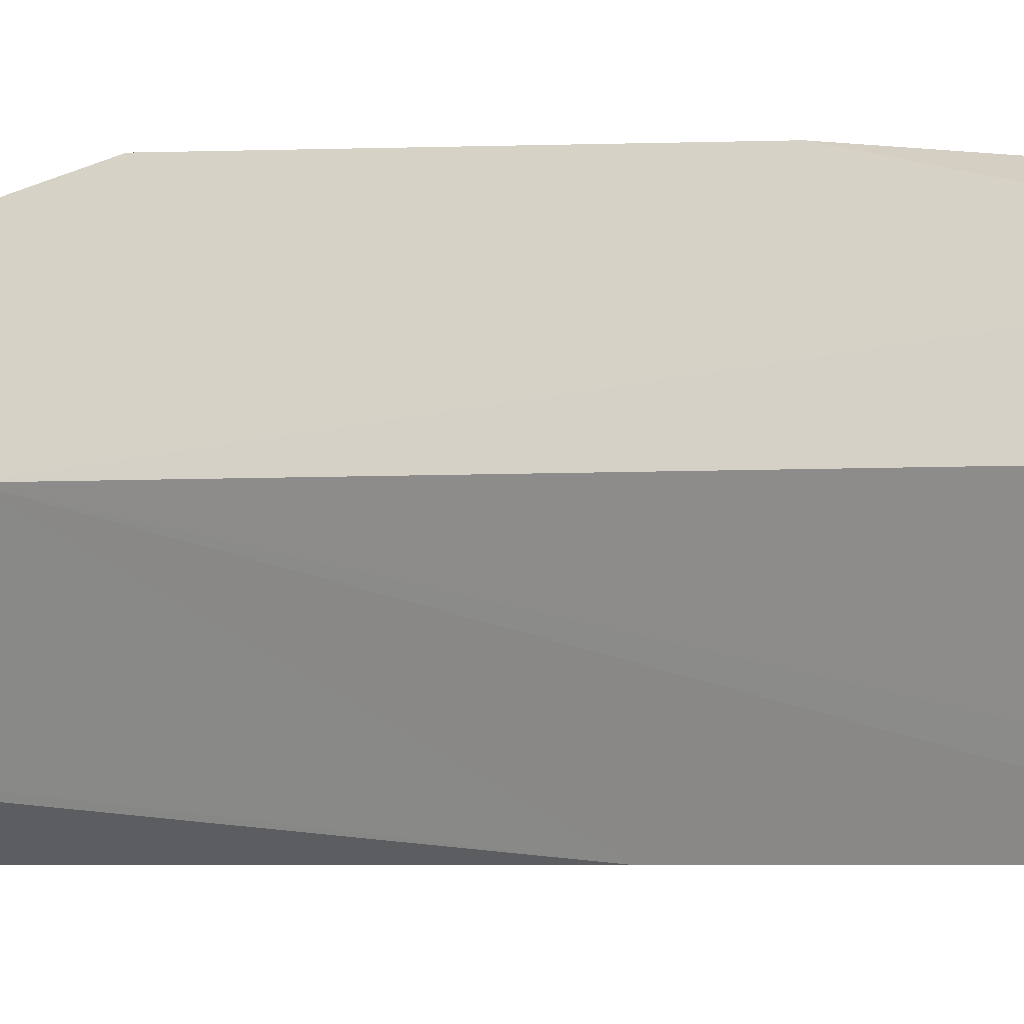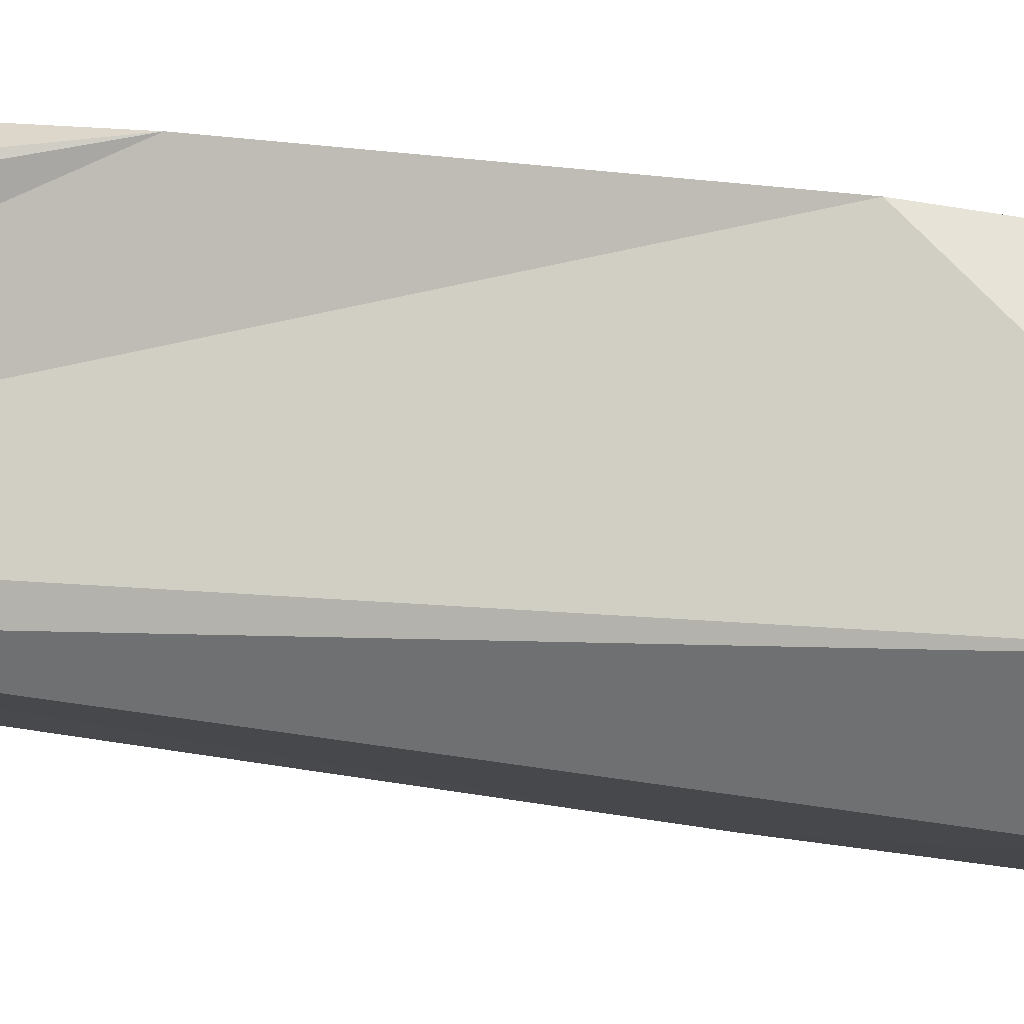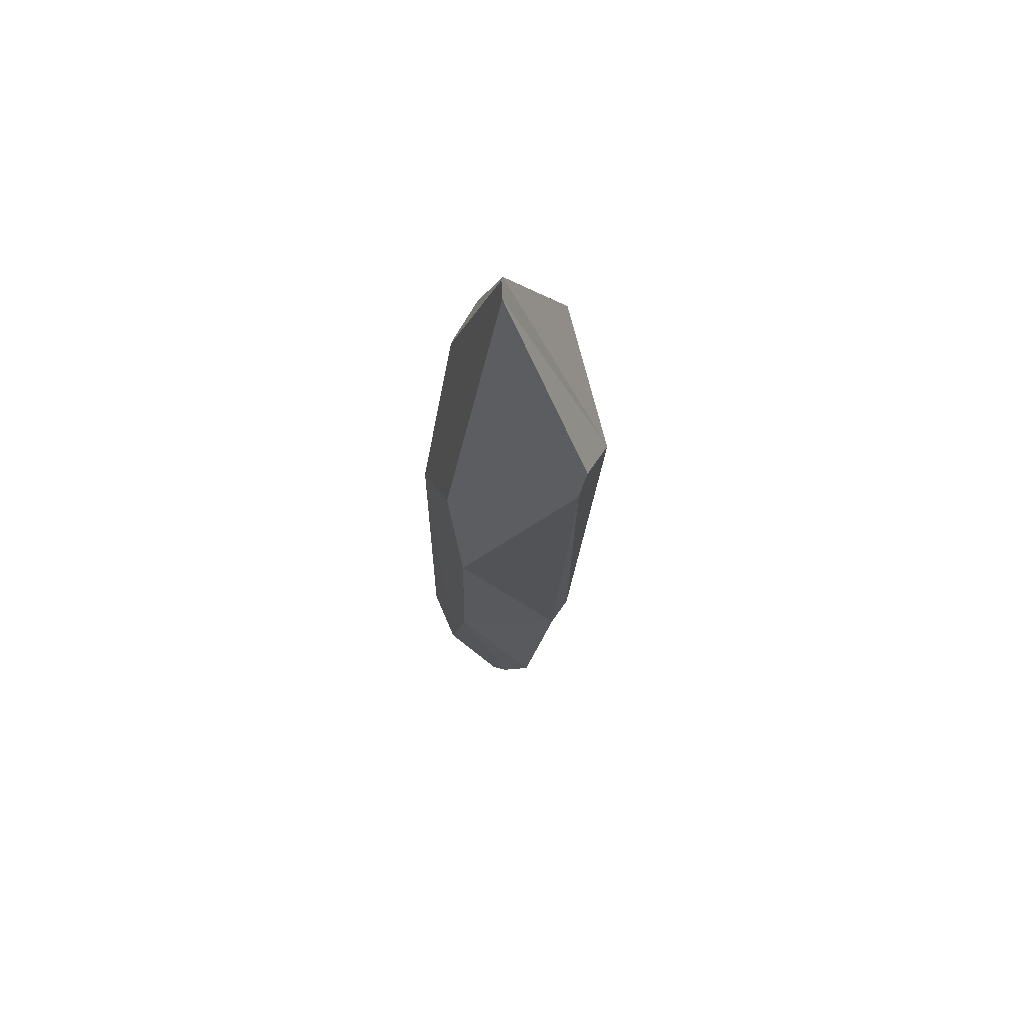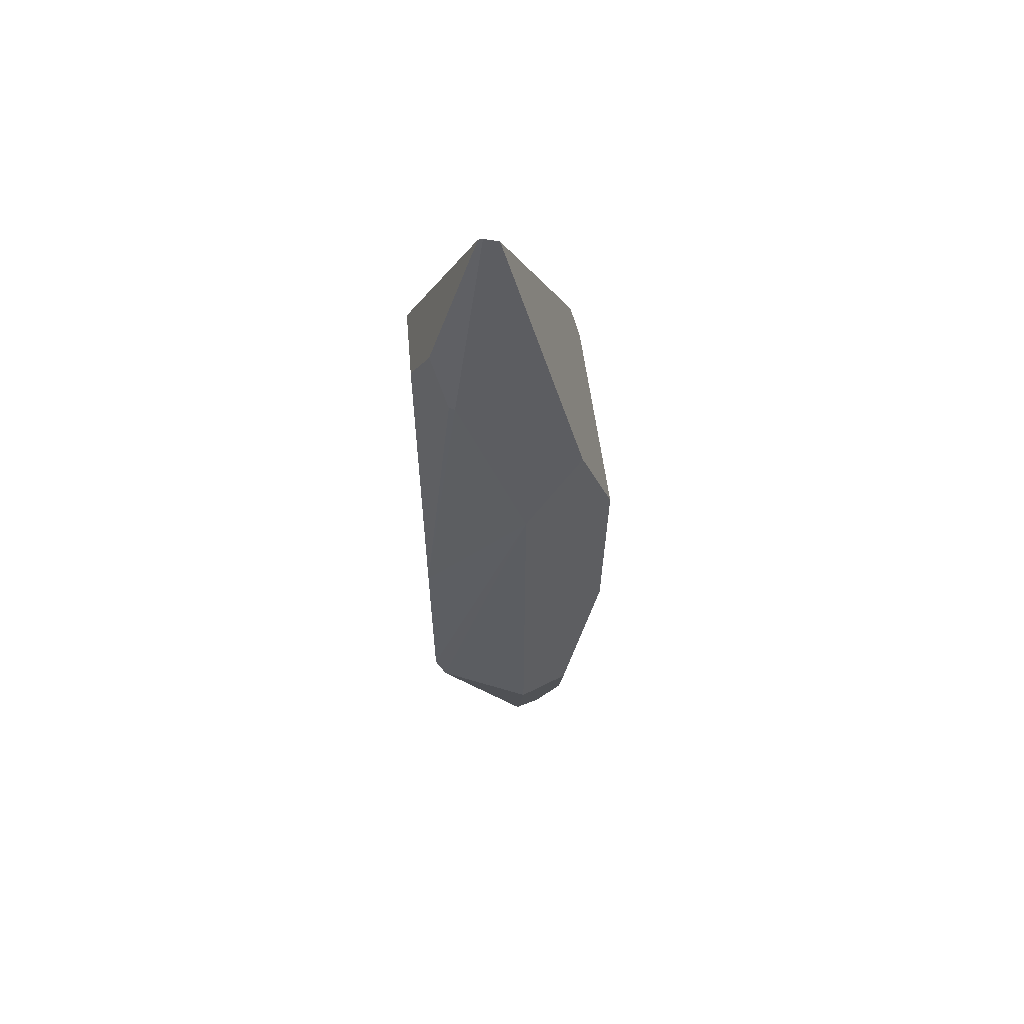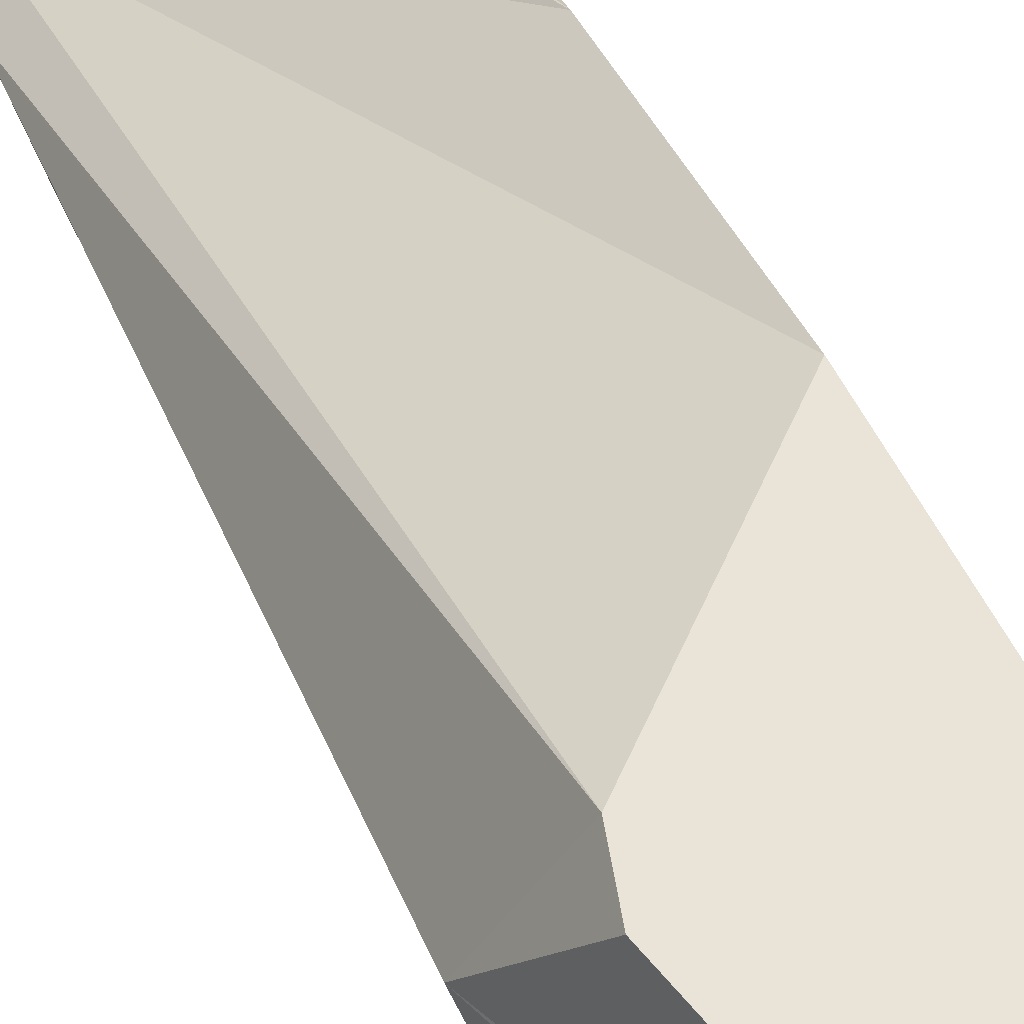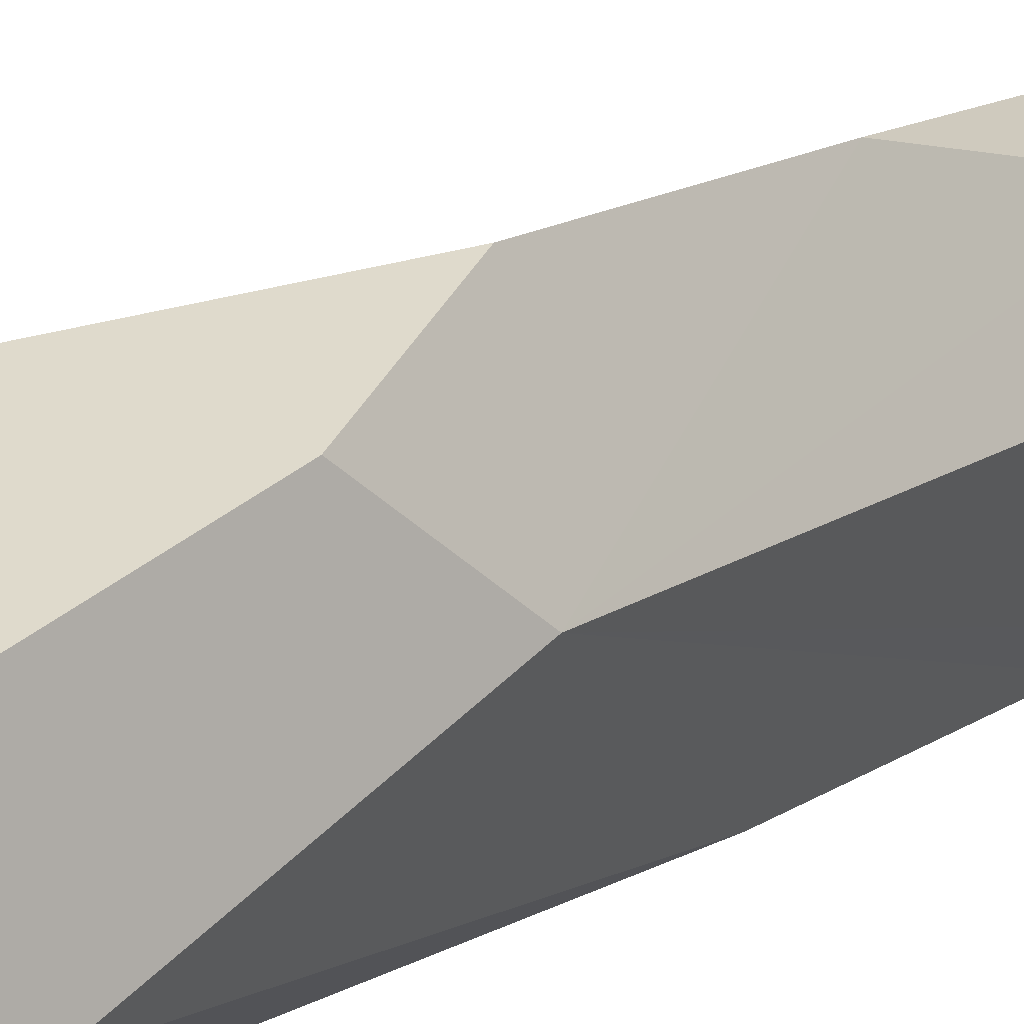
<metadata>
{"format":"obj","ext":"obj","renderer":"f3d","projection":"perspective","resolution":1024,"background":"white","views":[{"elev":-2.8,"azim":-71.8,"up":"+Z"},{"elev":60.8,"azim":95.6,"up":"+Z"},{"elev":68.8,"azim":-0.6,"up":"+Y"},{"elev":59.2,"azim":-95.5,"up":"+Y"},{"elev":34.4,"azim":159.4,"up":"+Z"},{"elev":13.7,"azim":-149.0,"up":"+Z"}]}
</metadata>
<code>
g default
v -3.919 -10.66 0.07948
v 2.245 -10.78 0.358
v 1.738 11.09 -3.792
v 3.247 7.518 0.2836
v -0.6185 17.94 -1.251
v 1.611 -13.24 0.565
v 0.3566 -16.04 2.102
v -0.7953 10.96 -3.825
v -2.437 10.97 -2.571
v -2.115 -2.094 -3.812
v -1.515 12.83 -3.134
v -2.456 -10.68 -3.398
v -2.272 -9.8 -3.796
v -1.687 -16.87 0.04632
v -0.6943 -18.39 1.133
v 0.1798 -18.15 1.272
v 1.202 -15.5 0.208
v 1.381 -10.76 -2.042
v 1.365 2.394 -3.738
v -1.728 -9.524 -3.775
v -3.122 -10.67 2.019
v -2.432 -3.97 3.499
v -0.7226 -14.7 2.563
v -1.236 -15.77 2.122
v -3.754 4.571 0.1134
v -0.6676 18.02 -1.091
v -2.537 10.98 -2.354
v 2.358 9.924 2.37
v 2.076 8.583 2.736
v -2.291 3.415 3.62
v -2.786 7.354 2.332
v -0.6465 17.8 -0.5268
g crystalHex_D
f 1 21 25
f 21 22 25
f 22 30 25
f 30 31 25
f 3 4 19
f 4 2 19
f 2 18 19
f 1 12 14
f 2 6 17
f 6 7 17
f 7 16 17
f 3 8 5
f 5 8 11
f 3 5 4
f 28 4 32
f 5 26 4
f 26 32 4
f 15 16 24
f 16 7 24
f 7 23 24
f 26 5 27
f 27 5 9
f 11 9 5
f 10 9 8
f 8 9 11
f 1 25 12
f 12 25 13
f 13 25 10
f 9 10 27
f 25 27 10
f 13 10 20
f 20 10 19
f 10 8 19
f 19 8 3
f 2 17 18
f 18 17 20
f 17 16 20
f 16 15 20
f 15 14 20
f 20 14 13
f 14 12 13
f 19 18 20
f 1 14 21
f 21 14 24
f 24 14 15
f 22 21 23
f 23 21 24
f 25 31 27
f 26 27 32
f 31 32 27
f 6 2 29
f 28 29 4
f 29 2 4
f 29 30 6
f 30 22 6
f 6 22 7
f 22 23 7
f 32 31 28
f 28 31 29
f 31 30 29

</code>
